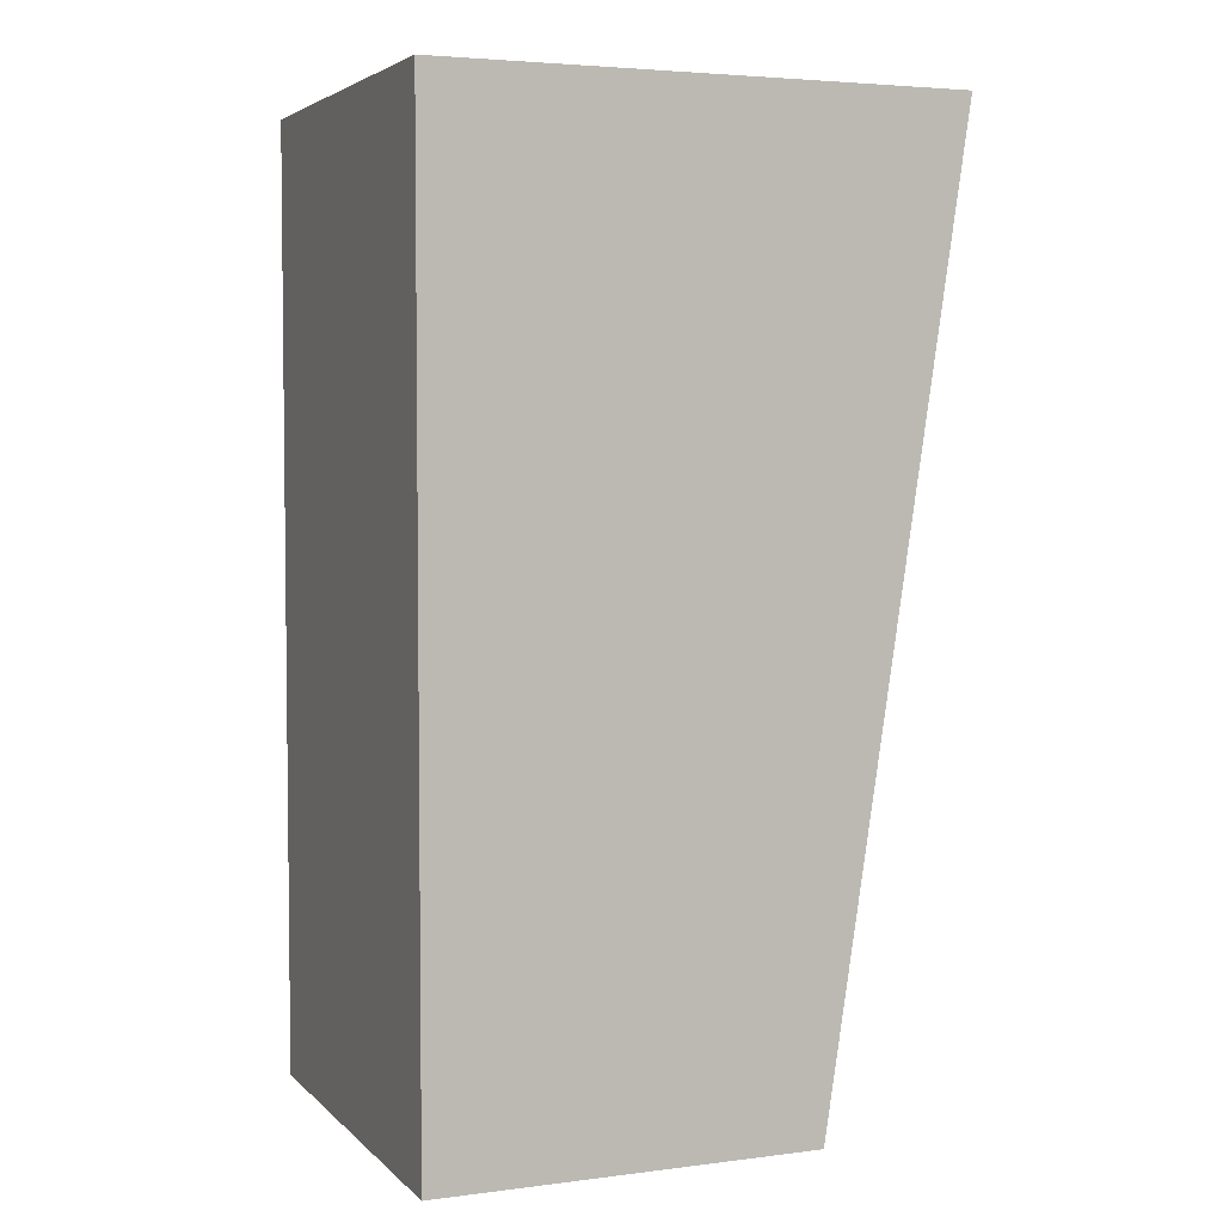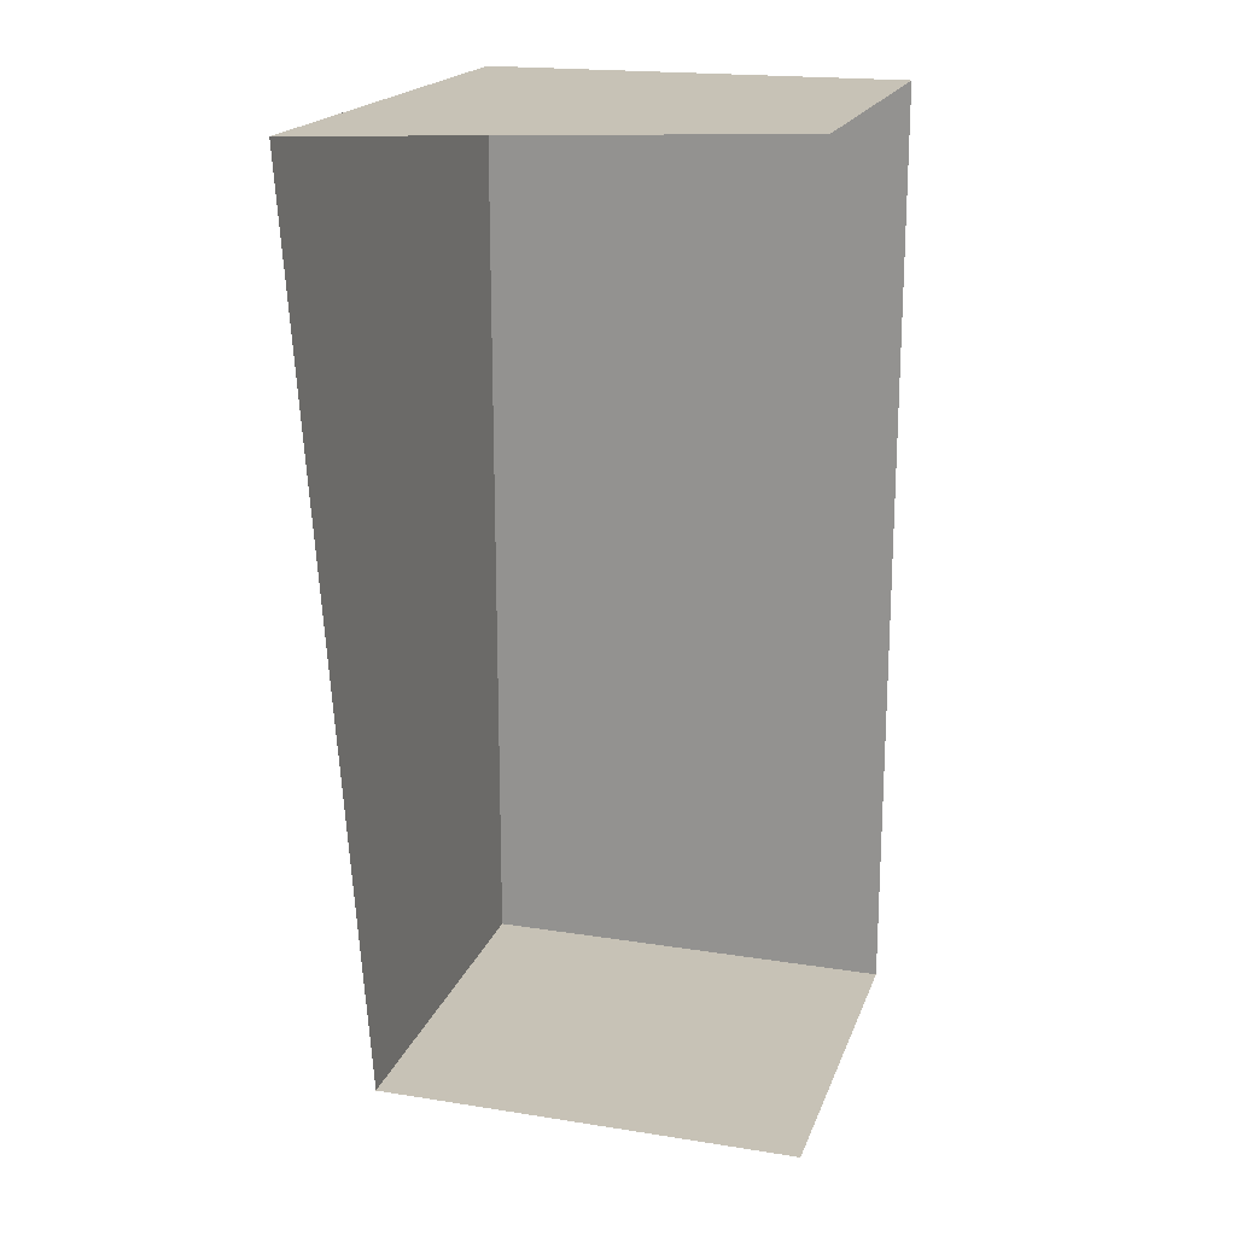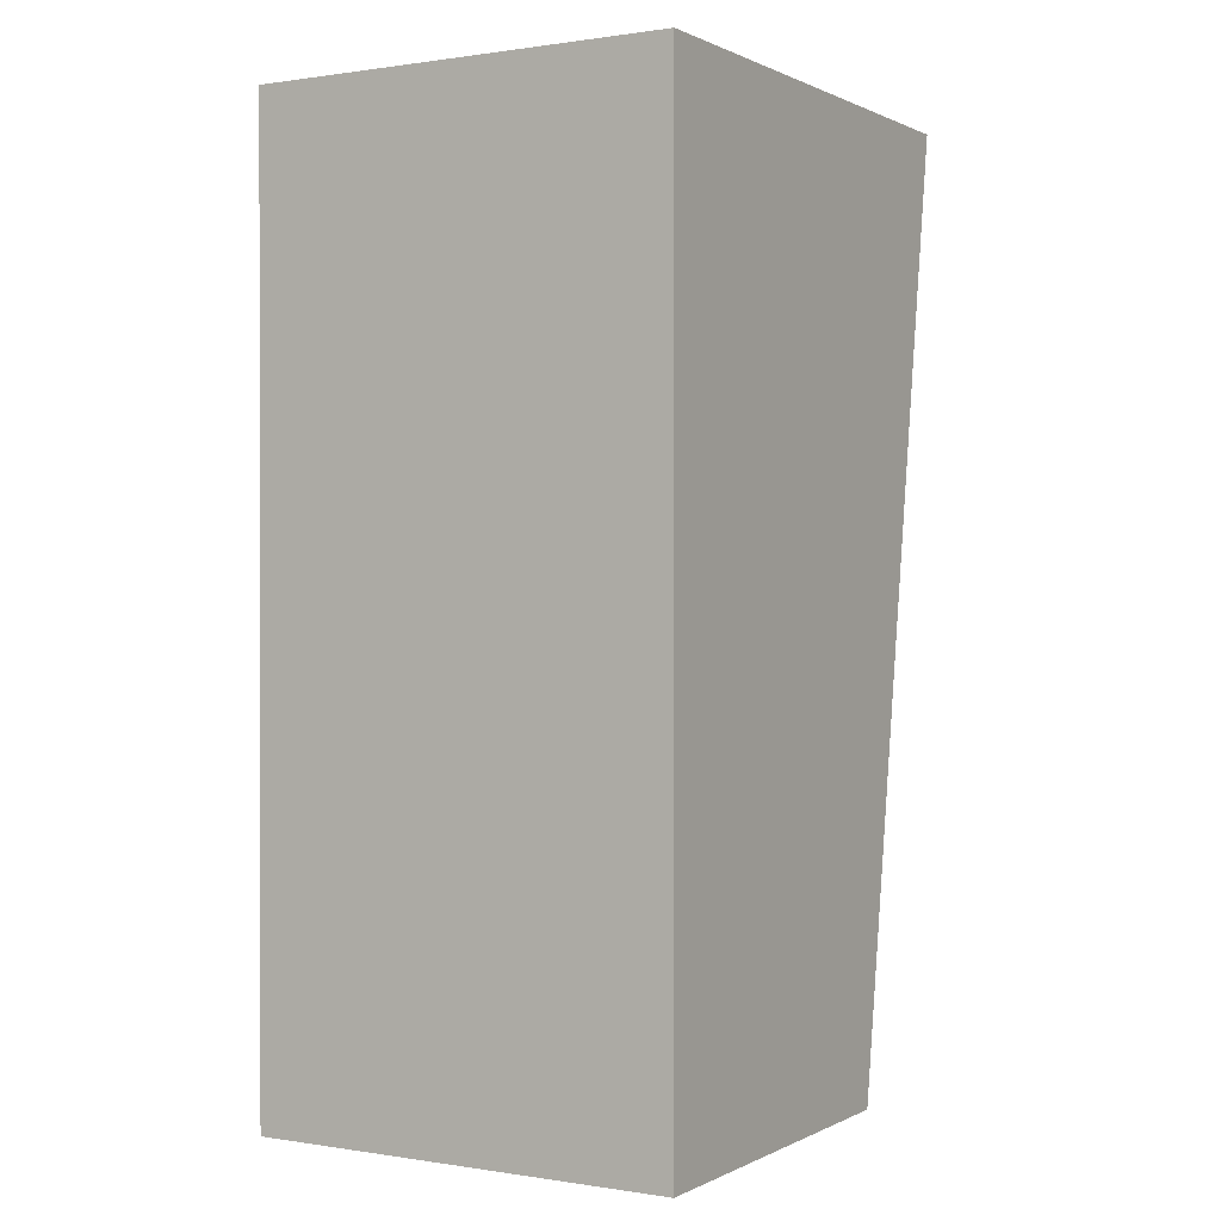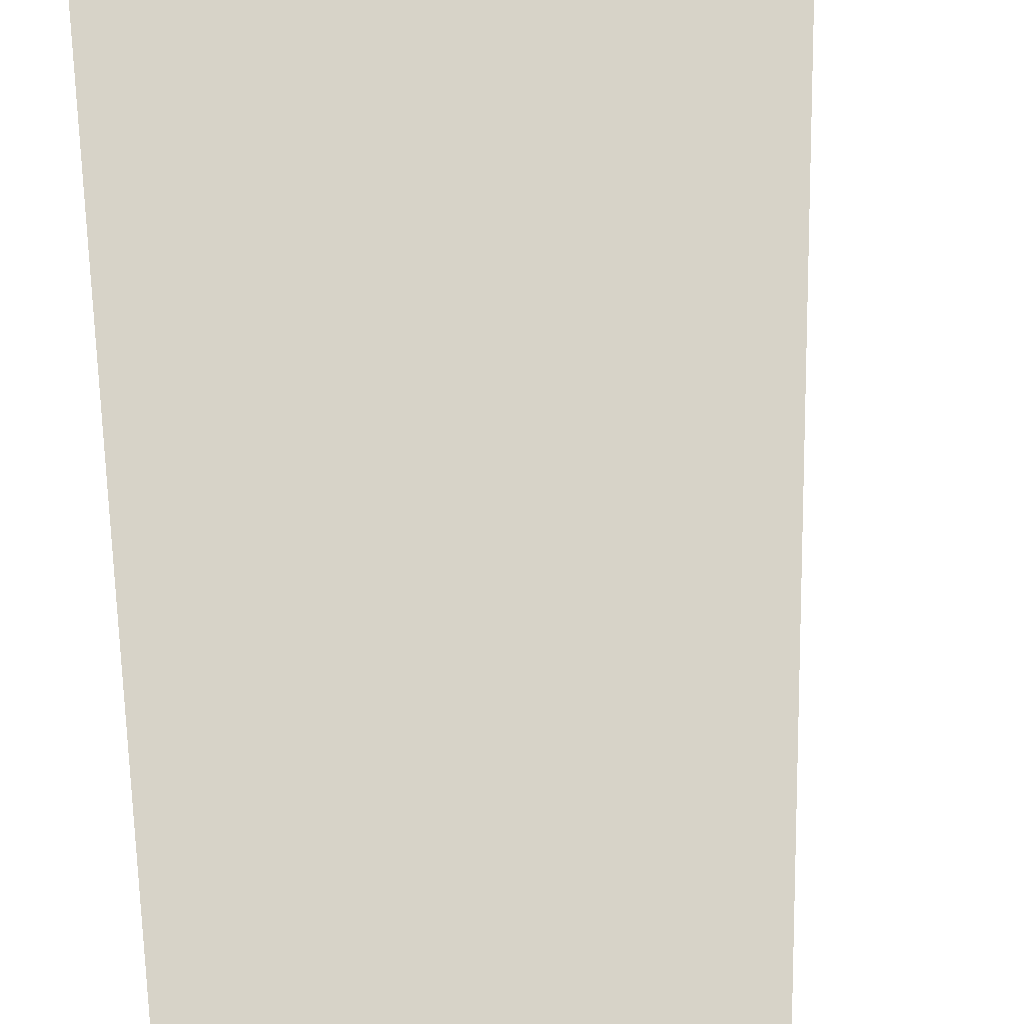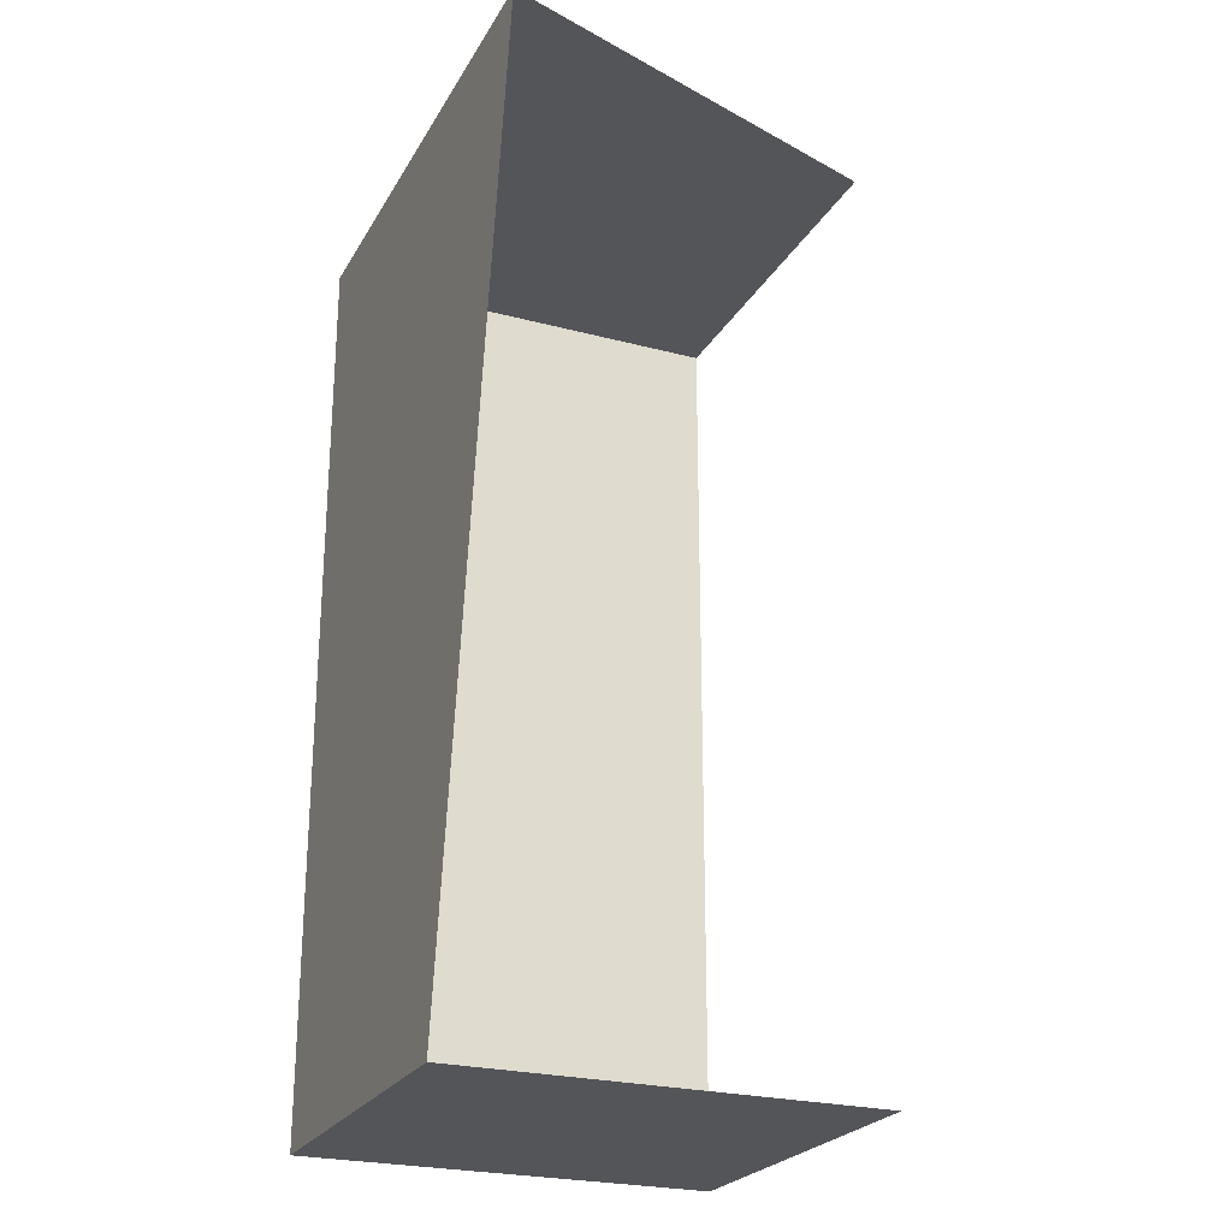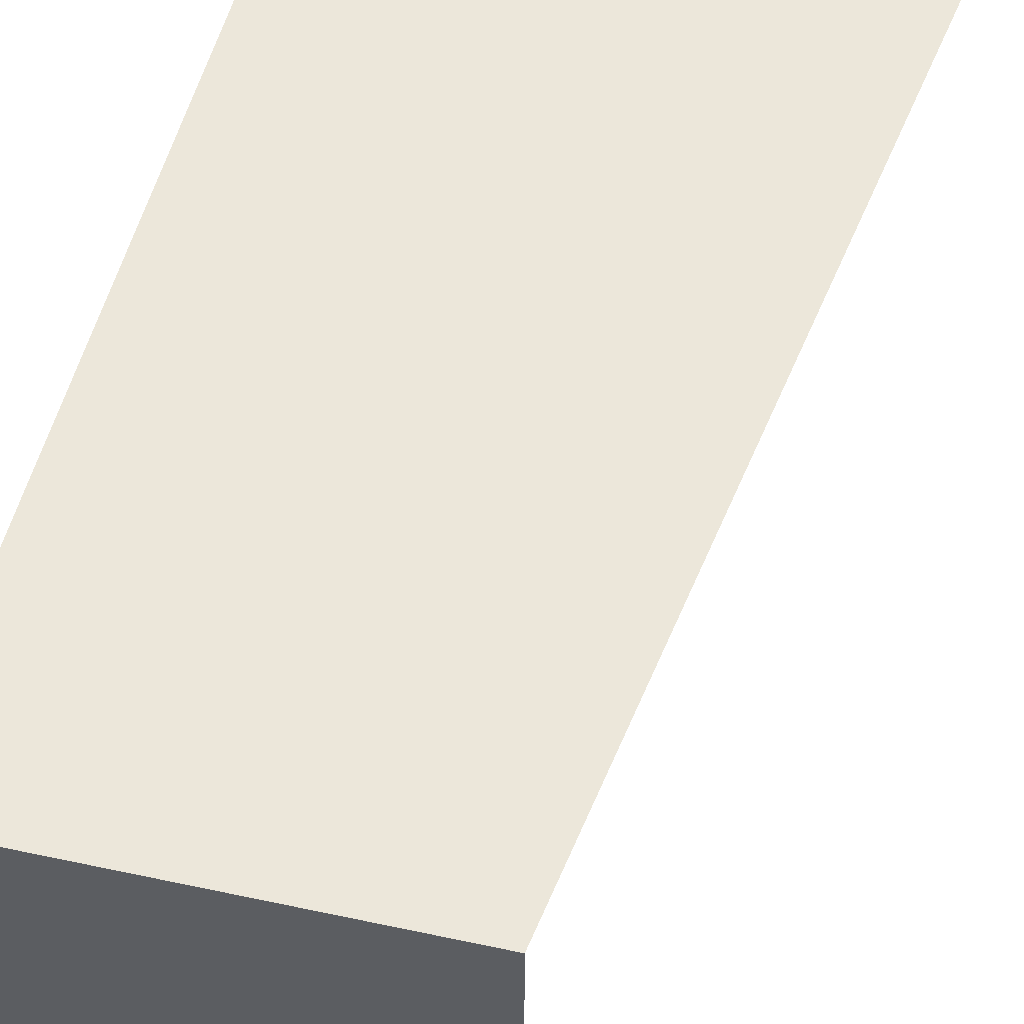
<metadata>
{"format":"obj","ext":"obj","renderer":"f3d","projection":"perspective","resolution":1024,"background":"white","views":[{"elev":4.2,"azim":157.5,"up":"+Z"},{"elev":19.3,"azim":-73.5,"up":"+Z"},{"elev":0.5,"azim":120.5,"up":"+Z"},{"elev":76.5,"azim":173.9,"up":"+Y"},{"elev":-24.6,"azim":-113.4,"up":"+Z"},{"elev":51.1,"azim":-166.8,"up":"+Y"}]}
</metadata>
<code>
g pb_Mesh164728
v 0 0 0
v -4 0 0
v 0 4.5 0
v -5.5 4.5 0
v 0 0 -10
v 0 0 0
v 0 4.5 -10
v 0 4.5 0
v 0 4.5 0
v -5.5 4.5 0
v 0 4.5 -10
v -4 4.5 -10
v -4 0 -10
v 0 0 -10
v -4 4.5 -10
v 0 4.5 -10
g pb_Mesh164728_0
f 3 2 1
f 3 4 2
f 7 6 5
f 7 8 6
f 11 10 9
f 11 12 10
g pb_Mesh164728_1
f 15 14 13
f 15 16 14

</code>
